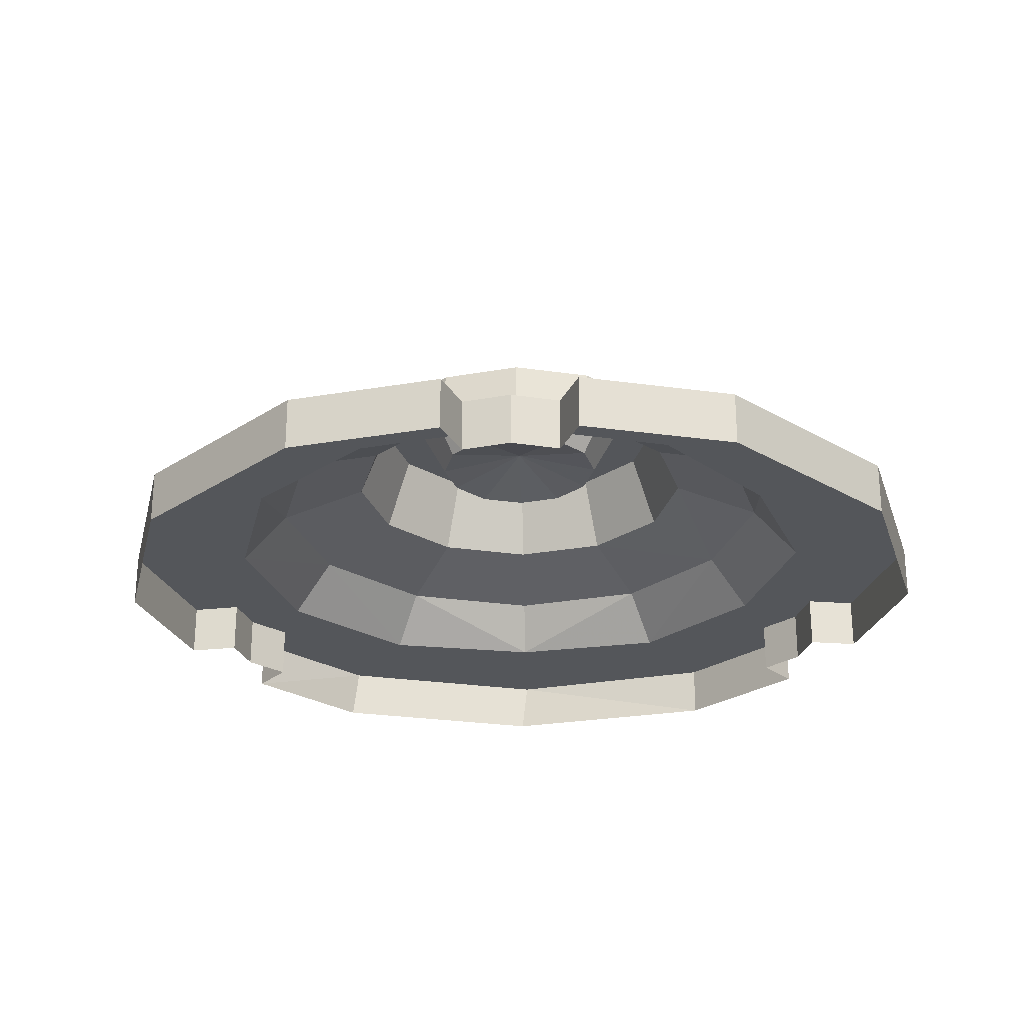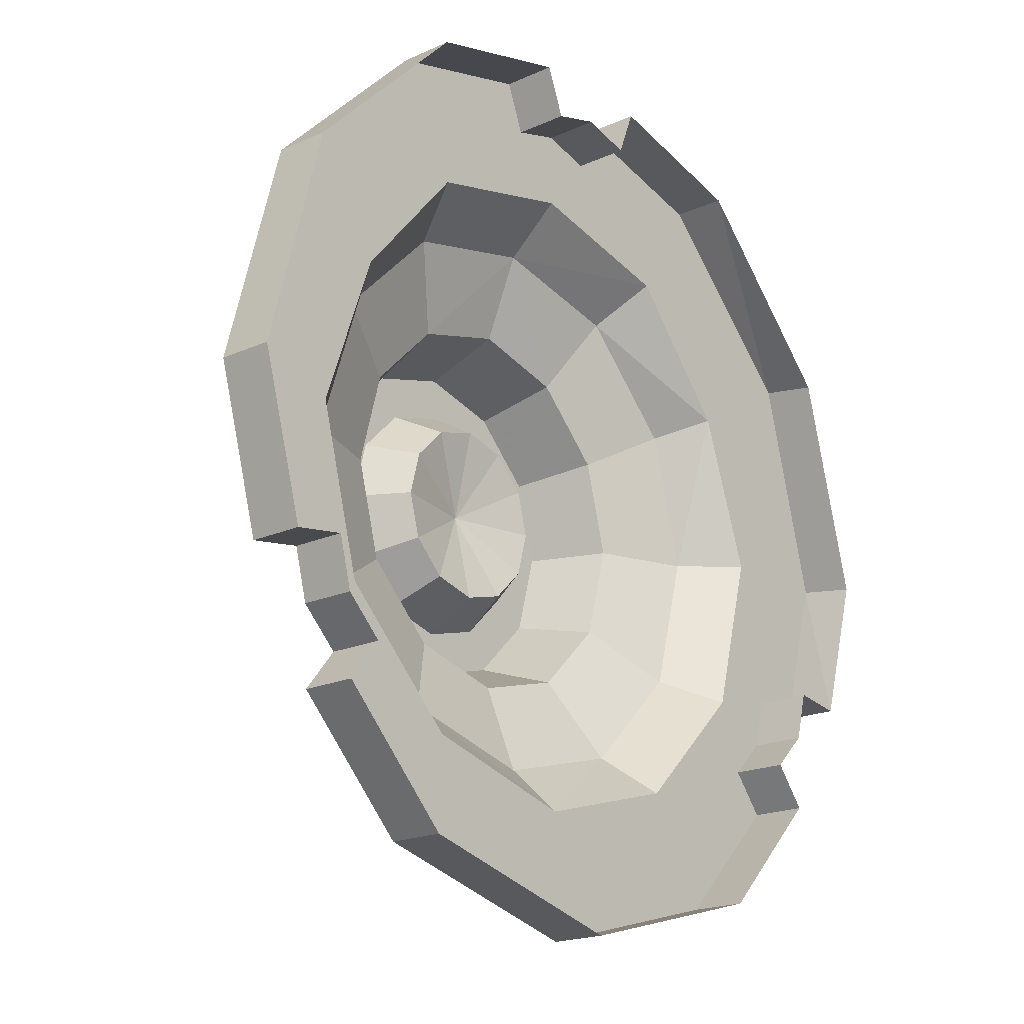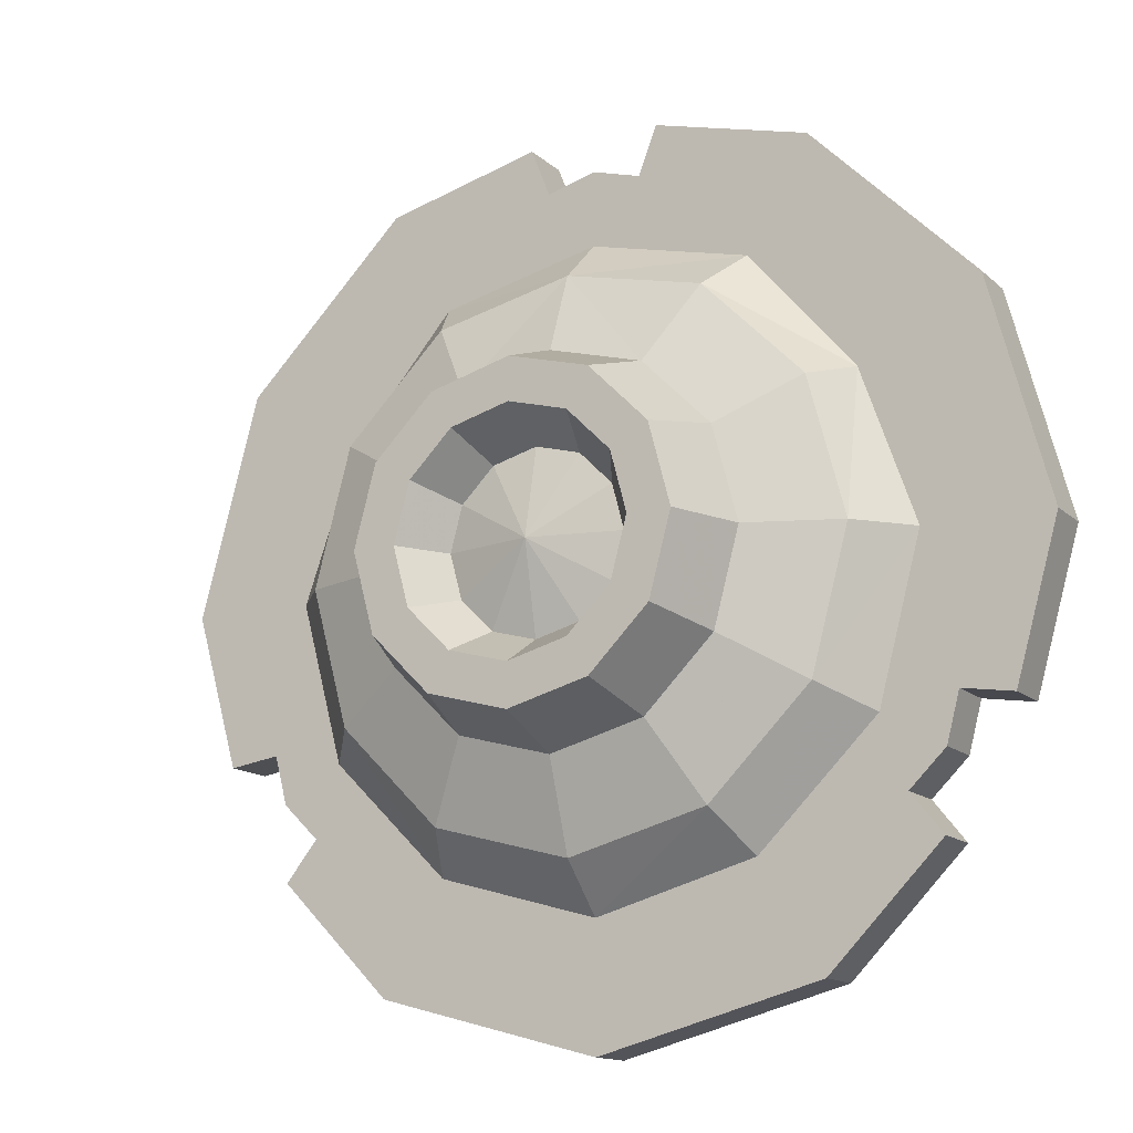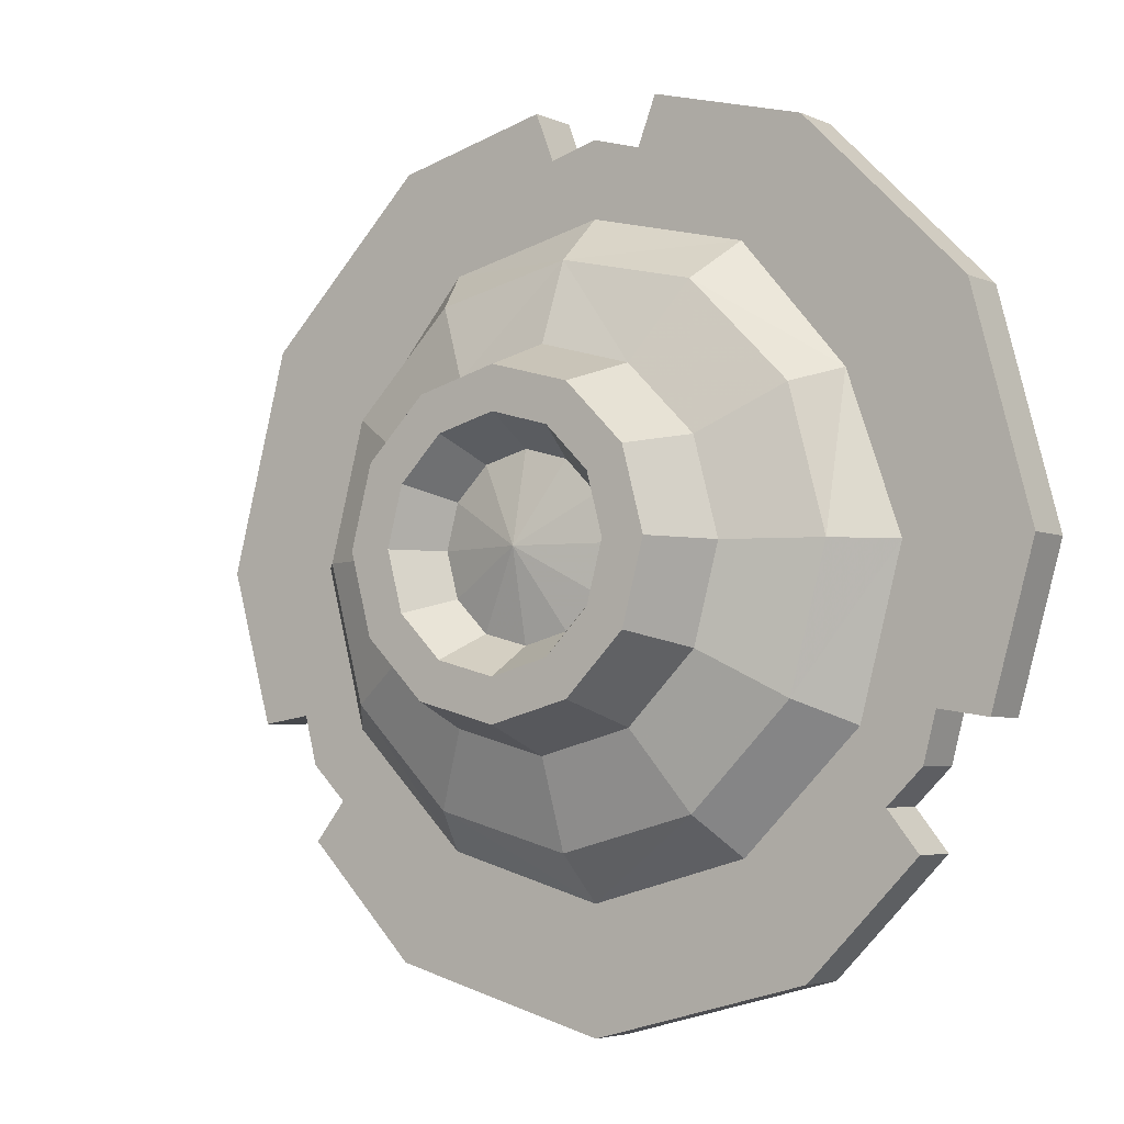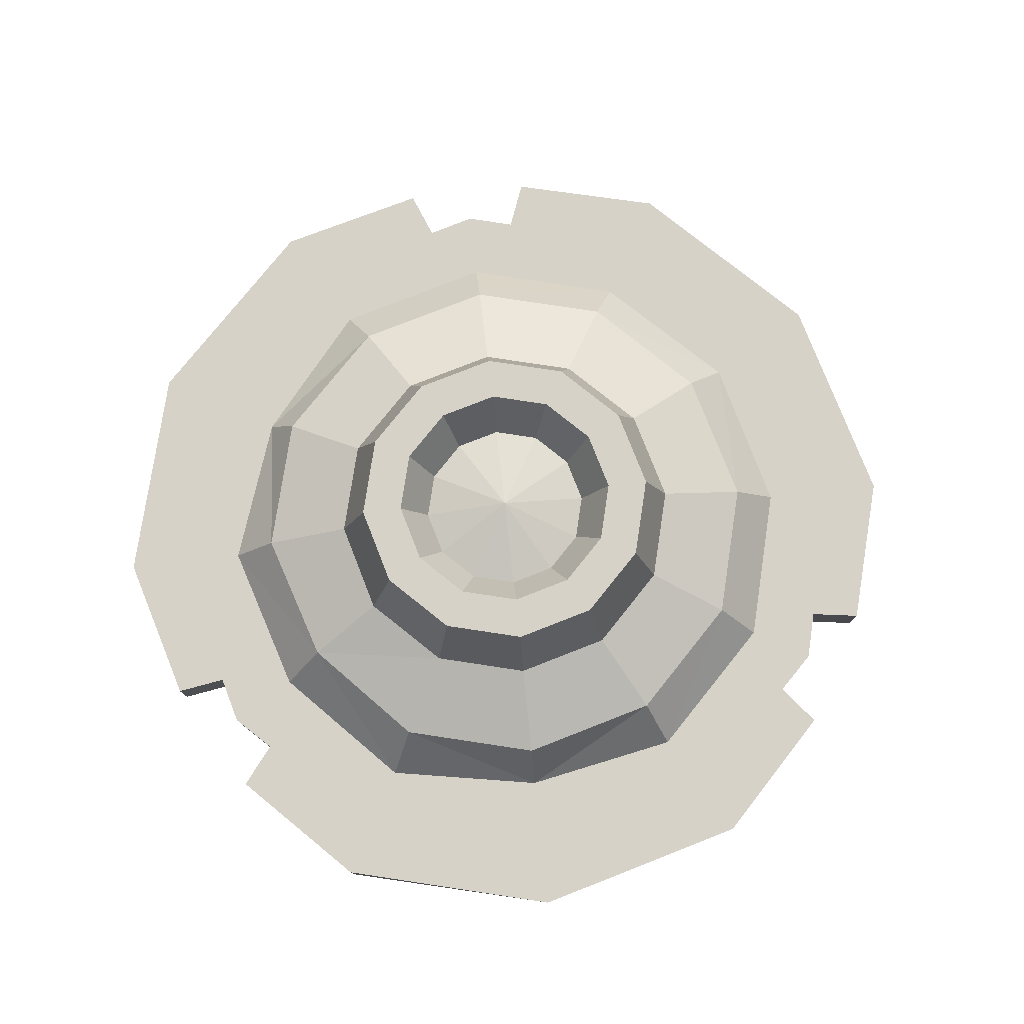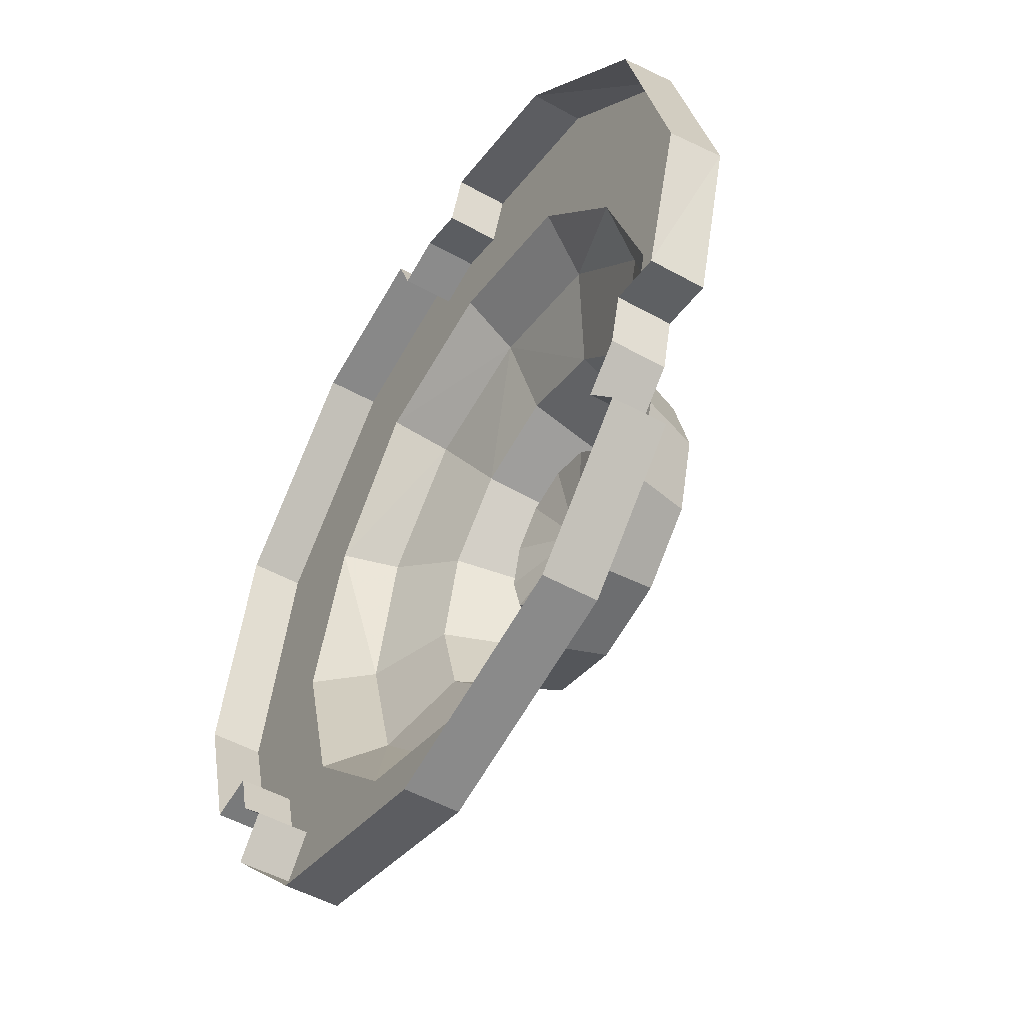
<metadata>
{"format":"obj","ext":"obj","renderer":"f3d","projection":"perspective","resolution":1024,"background":"white","views":[{"elev":-25.3,"azim":61.5,"up":"+Z"},{"elev":-19.2,"azim":130.4,"up":"+Y"},{"elev":-13.9,"azim":28.8,"up":"+Y"},{"elev":-4.2,"azim":35.2,"up":"+Y"},{"elev":77.8,"azim":-126.4,"up":"+Z"},{"elev":-50.2,"azim":-121.5,"up":"+Y"}]}
</metadata>
<code>
g beiou_yewai_328_zhuangzhi_01_b
v 28.13 177.2 22.34
v 20.35 157.2 22.34
v 66.76 115.6 22.34
v 92.78 160.7 22.34
v 160.7 92.78 22.34
v 160.7 92.78 0.000291
v 92.78 160.7 0.000285
v 92.78 160.7 22.34
v 28.13 177.2 -1.5e-05
v 28.13 177.2 22.34
v 20.35 157.2 22.34
v 28.13 177.2 22.34
v 28.13 177.2 -1.5e-05
v 20.35 157.2 -0.000312
v -0.000238 162.9 22.34
v -0.000212 131.4 22.34
v -0.000238 162.9 22.34
v 20.35 157.2 22.34
v 20.35 157.2 -0.000312
v -0.000243 162.9 -0.000312
v 110.9 64.05 22.34
v 160.7 92.78 22.34
v -28.13 177.2 22.34
v -92.78 160.7 22.34
v -66.76 115.6 22.34
v -20.35 157.2 22.34
v -92.78 160.7 0.000285
v -160.7 89.88 0.000291
v -160.7 92.78 22.34
v -92.78 160.7 22.34
v -28.13 177.2 22.34
v -28.13 177.2 -1.5e-05
v -20.35 157.2 22.34
v -20.35 157.2 -0.000312
v -28.13 177.2 -1.5e-05
v -28.13 177.2 22.34
v -0.000238 162.9 22.34
v -0.000243 162.9 -0.000312
v -20.35 157.2 -0.000312
v -20.35 157.2 22.34
v -160.7 92.78 22.34
v -110.9 64.05 22.34
v -0.000177 112.2 43.89
v 57.25 99.16 43.89
v 66.76 115.6 22.34
v -0.000212 131.4 22.34
v 110.9 64.05 22.34
v 99.16 57.25 43.89
v 38.94 67.44 57.66
v 33.21 57.52 89.38
v 57.52 33.21 89.38
v 67.44 38.94 57.66
v -0.000114 77.88 57.66
v 38.94 67.44 57.66
v 67.44 38.94 57.66
v -0.000114 77.88 57.66
v -8.9e-05 66.42 89.38
v -66.76 115.6 22.34
v -57.25 99.16 43.89
v -110.9 64.05 22.34
v -99.16 57.25 43.89
v -38.94 67.44 57.66
v -67.44 38.94 57.66
v -57.52 33.21 89.38
v -33.21 57.52 89.38
v -38.94 67.44 57.66
v -67.44 38.94 57.66
v -8.9e-05 66.42 89.38
v -0.000114 77.88 57.66
v 57.52 33.21 89.38
v 33.21 57.52 89.38
v 24.43 42.31 89.38
v 42.31 24.43 89.38
v -8.9e-05 66.42 89.38
v -6e-05 48.85 89.38
v -8.9e-05 66.42 89.38
v -33.21 57.52 89.38
v -24.43 42.31 89.38
v -6e-05 48.85 89.38
v -57.52 33.21 89.38
v -42.31 24.43 89.38
v 42.31 24.43 89.38
v 24.43 42.31 89.38
v 18.44 31.94 68.21
v 31.94 18.44 68.21
v -6e-05 48.85 89.38
v -4.5e-05 36.88 68.21
v -6e-05 48.85 89.38
v -24.43 42.31 89.38
v -18.44 31.94 68.21
v -4.5e-05 36.88 68.21
v -42.31 24.43 89.38
v -31.94 18.44 68.21
v 31.94 18.44 68.21
v 18.44 31.94 68.21
v -1e-06 1e-05 76.39
v -4.5e-05 36.88 68.21
v -18.44 31.94 68.21
v -31.94 18.44 68.21
v -167.5 -64.23 22.34
v -146.3 -60.99 22.34
v -133.5 -0.000206 22.34
v -185.6 3.3e-05 22.34
v -185.6 -2.895 0.000305
v -185.6 3.3e-05 22.34
v -167.5 -64.23 1.6e-05
v -167.5 -64.23 22.34
v -146.3 -60.99 22.34
v -167.5 -64.23 22.34
v -167.5 -64.23 1.6e-05
v -146.3 -60.99 -0.000284
v -141 -81.43 22.34
v -115.8 -66.86 22.34
v -141 -81.43 22.34
v -146.3 -60.99 22.34
v -146.3 -60.99 -0.000284
v -141 -81.43 -0.000282
v -139.4 -113 22.34
v -92.78 -160.7 22.34
v -66.76 -115.6 22.34
v -126 -96.25 22.34
v -92.78 -160.7 0.000325
v 0.000308 -185.6 0.000325
v 0.000308 -185.6 22.34
v -92.78 -160.7 22.34
v -139.4 -113 22.34
v -139.4 -113 2.2e-05
v -126 -96.25 22.34
v -126 -96.25 -0.00028
v -139.4 -113 2.2e-05
v -139.4 -113 22.34
v -141 -81.43 22.34
v -141 -81.43 -0.000282
v -126 -96.25 -0.00028
v -126 -96.25 22.34
v 0.000308 -185.6 22.34
v 0.00021 -134.3 22.34
v -99.16 -57.25 43.89
v -114.5 -0.000367 43.89
v -133.5 -0.000206 22.34
v -115.8 -66.86 22.34
v -77.88 -0.000231 57.66
v -66.42 -0.000168 89.38
v -57.52 33.21 89.38
v -67.44 38.94 57.66
v -67.44 -38.94 57.66
v -77.88 -0.000231 57.66
v -67.44 -38.94 57.66
v -57.52 -33.21 89.38
v -66.76 -115.6 22.34
v -57.25 -99.16 43.89
v 0.00021 -134.3 22.34
v 0.000184 -114.5 43.89
v -38.94 -67.44 57.66
v 0.000123 -77.88 57.66
v 0.000101 -66.42 89.38
v -33.21 -57.52 89.38
v -38.94 -67.44 57.66
v 0.000123 -77.88 57.66
v -57.52 -33.21 89.38
v -67.44 -38.94 57.66
v -57.52 33.21 89.38
v -66.42 -0.000168 89.38
v -48.85 -0.000111 89.38
v -42.31 24.43 89.38
v -57.52 -33.21 89.38
v -42.31 -24.43 89.38
v -57.52 -33.21 89.38
v -33.21 -57.52 89.38
v -24.43 -42.31 89.38
v -42.31 -24.43 89.38
v 0.000101 -66.42 89.38
v 7.1e-05 -48.85 89.38
v -42.31 24.43 89.38
v -48.85 -0.000111 89.38
v -36.88 -7.6e-05 68.21
v -31.94 18.44 68.21
v -42.31 -24.43 89.38
v -31.94 -18.44 68.21
v -42.31 -24.43 89.38
v -24.43 -42.31 89.38
v -18.44 -31.94 68.21
v -31.94 -18.44 68.21
v 7.1e-05 -48.85 89.38
v 5.4e-05 -36.88 68.21
v -31.94 18.44 68.21
v -36.88 -7.6e-05 68.21
v -31.94 -18.44 68.21
v -18.44 -31.94 68.21
v 5.4e-05 -36.88 68.21
v 139.4 -113 22.34
v 126 -96.25 22.34
v 66.76 -115.6 22.34
v 92.78 -160.7 22.34
v 92.78 -160.7 0.000325
v 92.78 -160.7 22.34
v 139.4 -113 2.2e-05
v 139.4 -113 22.34
v 126 -96.25 22.34
v 139.4 -113 22.34
v 139.4 -113 2.2e-05
v 126 -96.25 -0.00028
v 141 -81.43 22.34
v 115.8 -66.86 22.34
v 141 -81.43 22.34
v 126 -96.25 22.34
v 126 -96.25 -0.00028
v 141 -81.43 -0.000282
v 167.5 -64.23 22.34
v 185.6 0.000658 22.34
v 133.5 0.00024 22.34
v 146.3 -60.99 22.34
v 185.6 0.000662 0.000305
v 185.6 0.000658 22.34
v 167.5 -64.23 22.34
v 167.5 -64.23 1.6e-05
v 146.3 -60.99 22.34
v 146.3 -60.99 -0.000284
v 167.5 -64.23 1.6e-05
v 167.5 -64.23 22.34
v 141 -81.43 22.34
v 141 -81.43 -0.000282
v 146.3 -60.99 -0.000284
v 146.3 -60.99 22.34
v 99.16 -57.25 43.89
v 57.25 -99.16 43.89
v 66.76 -115.6 22.34
v 115.8 -66.86 22.34
v 38.94 -67.44 57.66
v 33.21 -57.52 89.38
v 0.000101 -66.42 89.38
v 0.000123 -77.88 57.66
v 67.44 -38.94 57.66
v 38.94 -67.44 57.66
v 67.44 -38.94 57.66
v 57.52 -33.21 89.38
v 133.5 0.00024 22.34
v 114.5 6e-06 43.89
v 77.88 1.2e-05 57.66
v 67.44 38.94 57.66
v 57.52 33.21 89.38
v 66.42 2.2e-05 89.38
v 77.88 1.2e-05 57.66
v 57.52 -33.21 89.38
v 67.44 -38.94 57.66
v 0.000101 -66.42 89.38
v 33.21 -57.52 89.38
v 24.43 -42.31 89.38
v 7.1e-05 -48.85 89.38
v 57.52 -33.21 89.38
v 42.31 -24.43 89.38
v 57.52 -33.21 89.38
v 66.42 2.2e-05 89.38
v 48.85 1.9e-05 89.38
v 42.31 -24.43 89.38
v 57.52 33.21 89.38
v 42.31 24.43 89.38
v 7.1e-05 -48.85 89.38
v 24.43 -42.31 89.38
v 18.44 -31.94 68.21
v 5.4e-05 -36.88 68.21
v 42.31 -24.43 89.38
v 31.94 -18.44 68.21
v 42.31 -24.43 89.38
v 48.85 1.9e-05 89.38
v 36.88 2.1e-05 68.21
v 31.94 -18.44 68.21
v 42.31 24.43 89.38
v 31.94 18.44 68.21
v 5.4e-05 -36.88 68.21
v 18.44 -31.94 68.21
v 31.94 -18.44 68.21
v 36.88 2.1e-05 68.21
v 31.94 18.44 68.21
f 1 2 3
f 3 4 1
f 5 6 7
f 7 8 5
f 8 7 9
f 9 10 8
f 11 12 13
f 13 14 11
f 2 15 16
f 16 3 2
f 17 18 19
f 19 20 17
f 4 3 21
f 21 22 4
f 23 24 25
f 25 26 23
f 27 28 29
f 29 30 27
f 30 31 32
f 32 27 30
f 33 34 35
f 35 36 33
f 26 25 16
f 16 15 26
f 37 38 39
f 39 40 37
f 24 41 42
f 42 25 24
f 43 44 45
f 45 46 43
f 47 45 44
f 44 48 47
f 49 50 51
f 51 52 49
f 43 53 54
f 54 44 43
f 55 48 44
f 44 54 55
f 50 49 56
f 56 57 50
f 43 46 58
f 58 59 43
f 60 61 59
f 59 58 60
f 62 63 64
f 64 65 62
f 43 59 66
f 66 53 43
f 67 66 59
f 59 61 67
f 65 68 69
f 69 62 65
f 70 71 72
f 72 73 70
f 71 74 75
f 75 72 71
f 76 77 78
f 78 79 76
f 77 80 81
f 81 78 77
f 82 83 84
f 84 85 82
f 83 86 87
f 87 84 83
f 88 89 90
f 90 91 88
f 89 92 93
f 93 90 89
f 94 95 96
f 95 97 96
f 97 98 96
f 98 99 96
f 100 101 102
f 102 103 100
f 29 28 104
f 104 105 29
f 105 104 106
f 106 107 105
f 108 109 110
f 110 111 108
f 101 112 113
f 113 102 101
f 114 115 116
f 116 117 114
f 103 102 42
f 42 41 103
f 118 119 120
f 120 121 118
f 122 123 124
f 124 125 122
f 125 126 127
f 127 122 125
f 128 129 130
f 130 131 128
f 121 120 113
f 113 112 121
f 132 133 134
f 134 135 132
f 119 136 137
f 137 120 119
f 138 139 140
f 140 141 138
f 60 140 139
f 139 61 60
f 142 143 144
f 144 145 142
f 138 146 147
f 147 139 138
f 67 61 139
f 139 147 67
f 143 142 148
f 148 149 143
f 138 141 150
f 150 151 138
f 152 153 151
f 151 150 152
f 154 155 156
f 156 157 154
f 138 151 158
f 158 146 138
f 159 158 151
f 151 153 159
f 157 160 161
f 161 154 157
f 162 163 164
f 164 165 162
f 163 166 167
f 167 164 163
f 168 169 170
f 170 171 168
f 169 172 173
f 173 170 169
f 174 175 176
f 176 177 174
f 175 178 179
f 179 176 175
f 180 181 182
f 182 183 180
f 181 184 185
f 185 182 181
f 186 187 96
f 187 188 96
f 188 189 96
f 189 190 96
f 191 192 193
f 193 194 191
f 124 123 195
f 195 196 124
f 196 195 197
f 197 198 196
f 199 200 201
f 201 202 199
f 192 203 204
f 204 193 192
f 205 206 207
f 207 208 205
f 194 193 137
f 137 136 194
f 209 210 211
f 211 212 209
f 213 6 5
f 5 214 213
f 214 215 216
f 216 213 214
f 217 218 219
f 219 220 217
f 212 211 204
f 204 203 212
f 221 222 223
f 223 224 221
f 210 22 21
f 21 211 210
f 225 226 227
f 227 228 225
f 152 227 226
f 226 153 152
f 229 230 231
f 231 232 229
f 225 233 234
f 234 226 225
f 159 153 226
f 226 234 159
f 230 229 235
f 235 236 230
f 225 228 237
f 237 238 225
f 47 48 238
f 238 237 47
f 239 240 241
f 241 242 239
f 225 238 243
f 243 233 225
f 55 243 238
f 238 48 55
f 242 244 245
f 245 239 242
f 246 247 248
f 248 249 246
f 247 250 251
f 251 248 247
f 252 253 254
f 254 255 252
f 253 256 257
f 257 254 253
f 258 259 260
f 260 261 258
f 259 262 263
f 263 260 259
f 264 265 266
f 266 267 264
f 265 268 269
f 269 266 265
f 270 271 96
f 271 272 96
f 272 273 96
f 273 274 96

</code>
